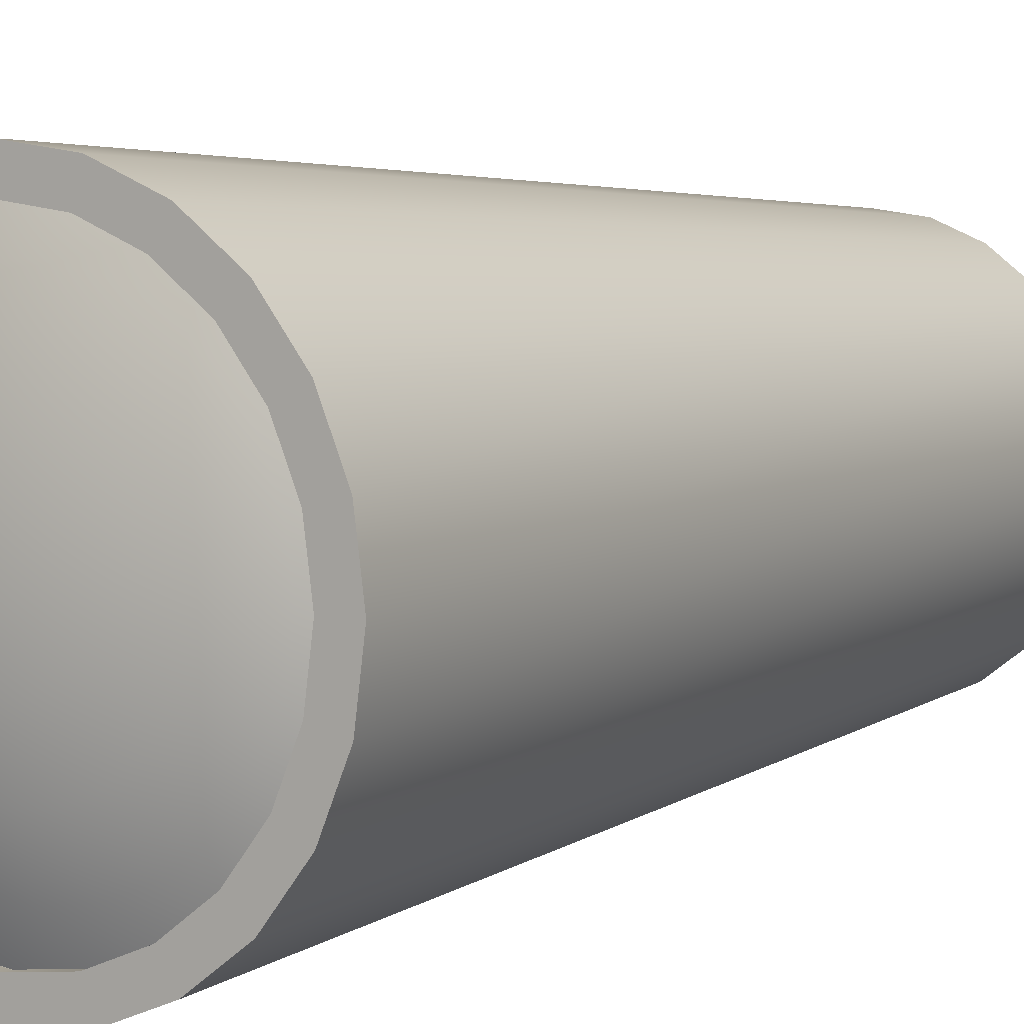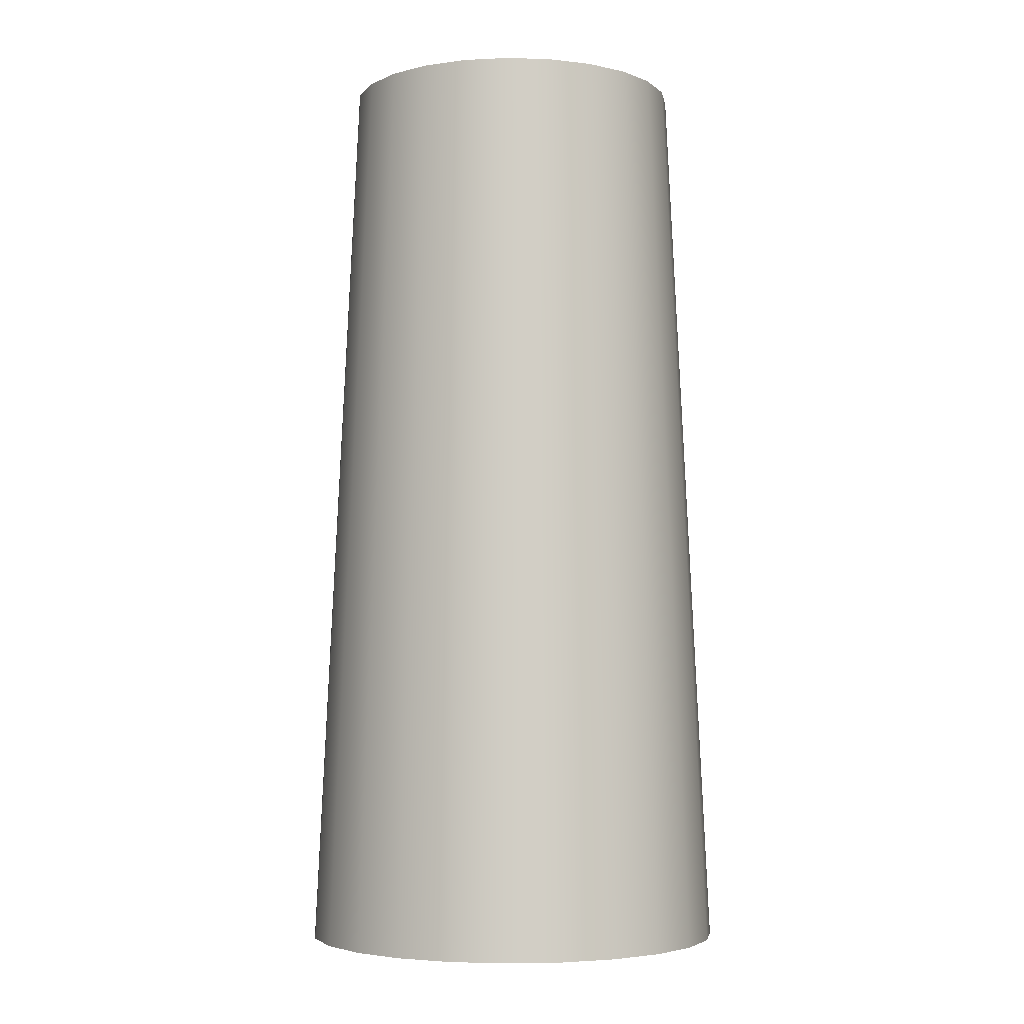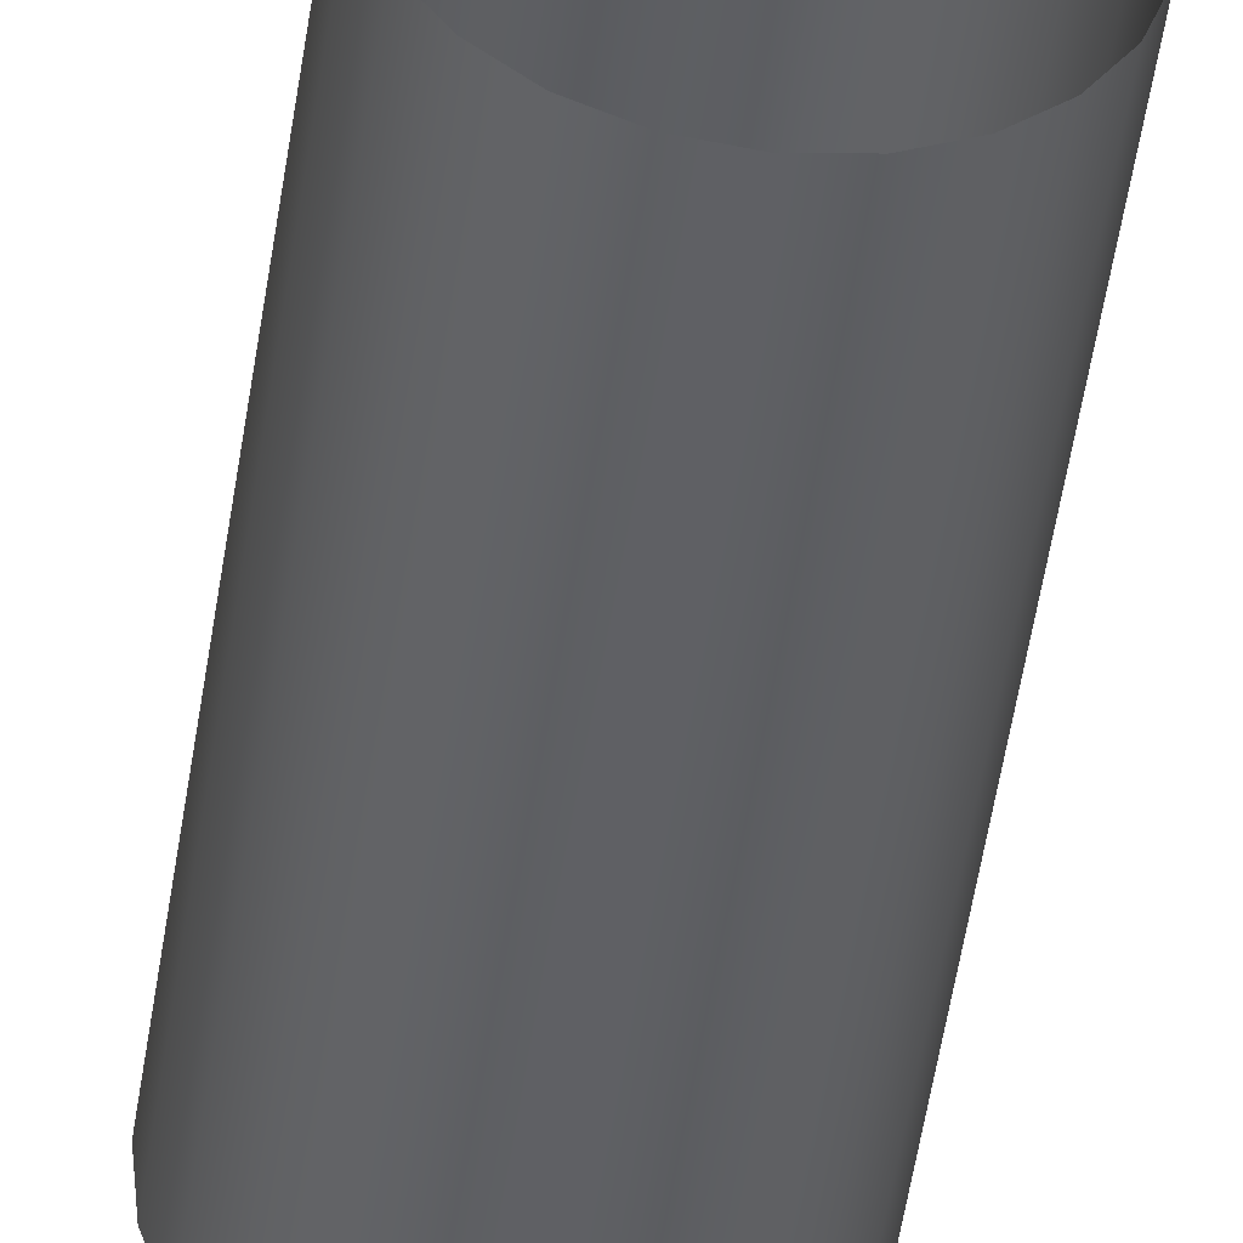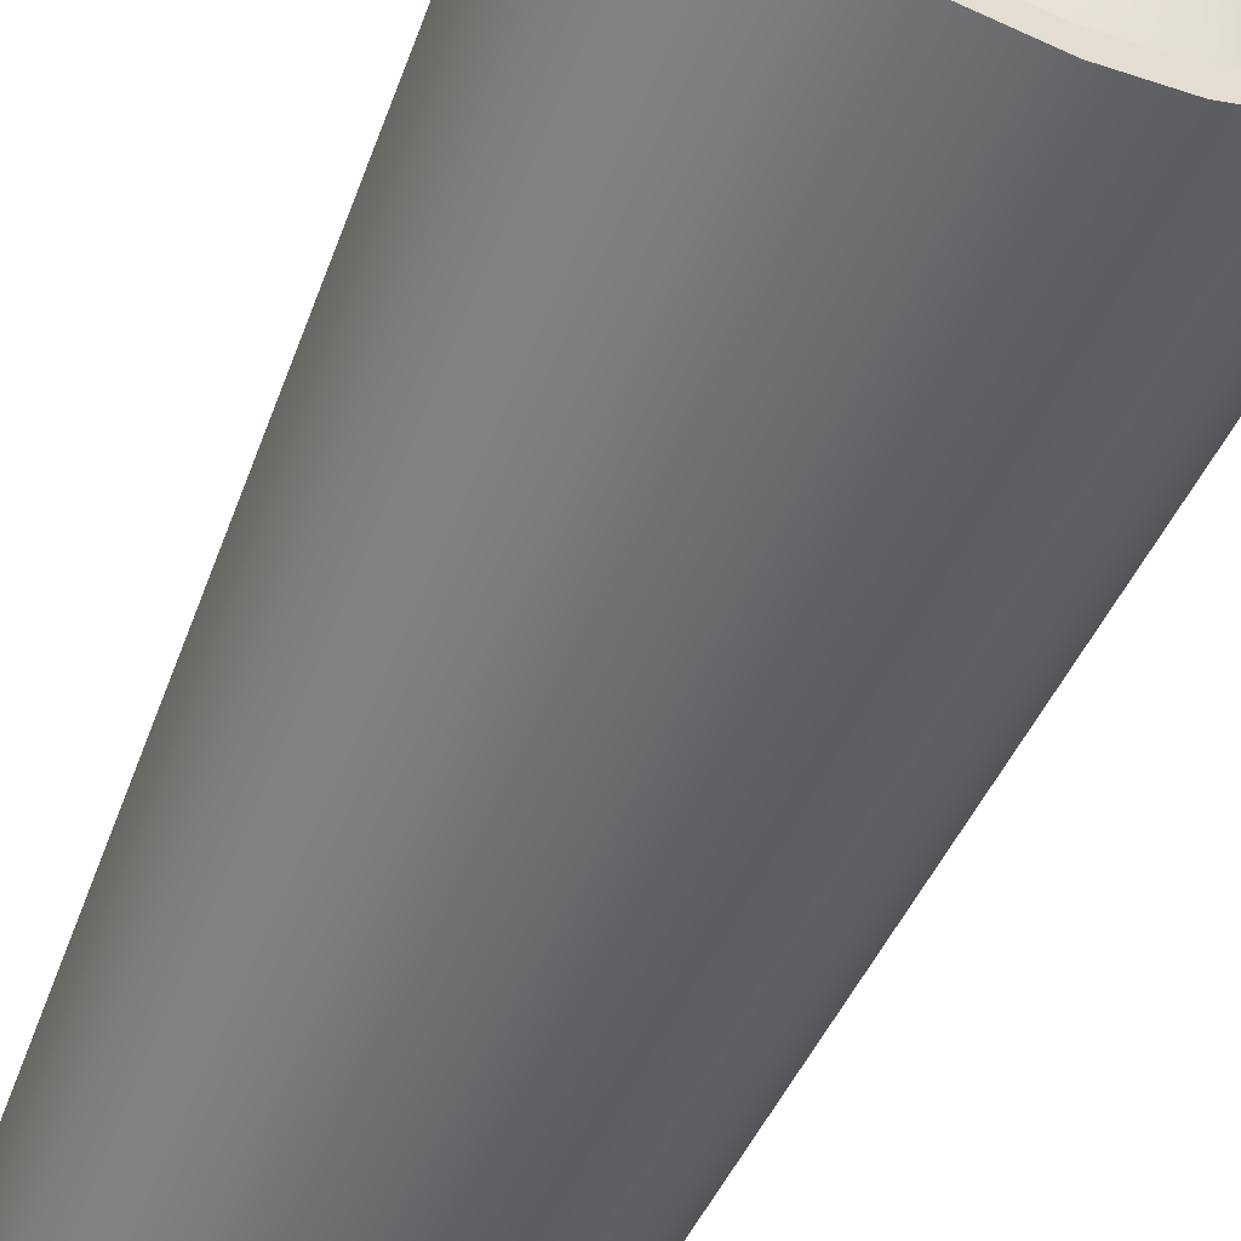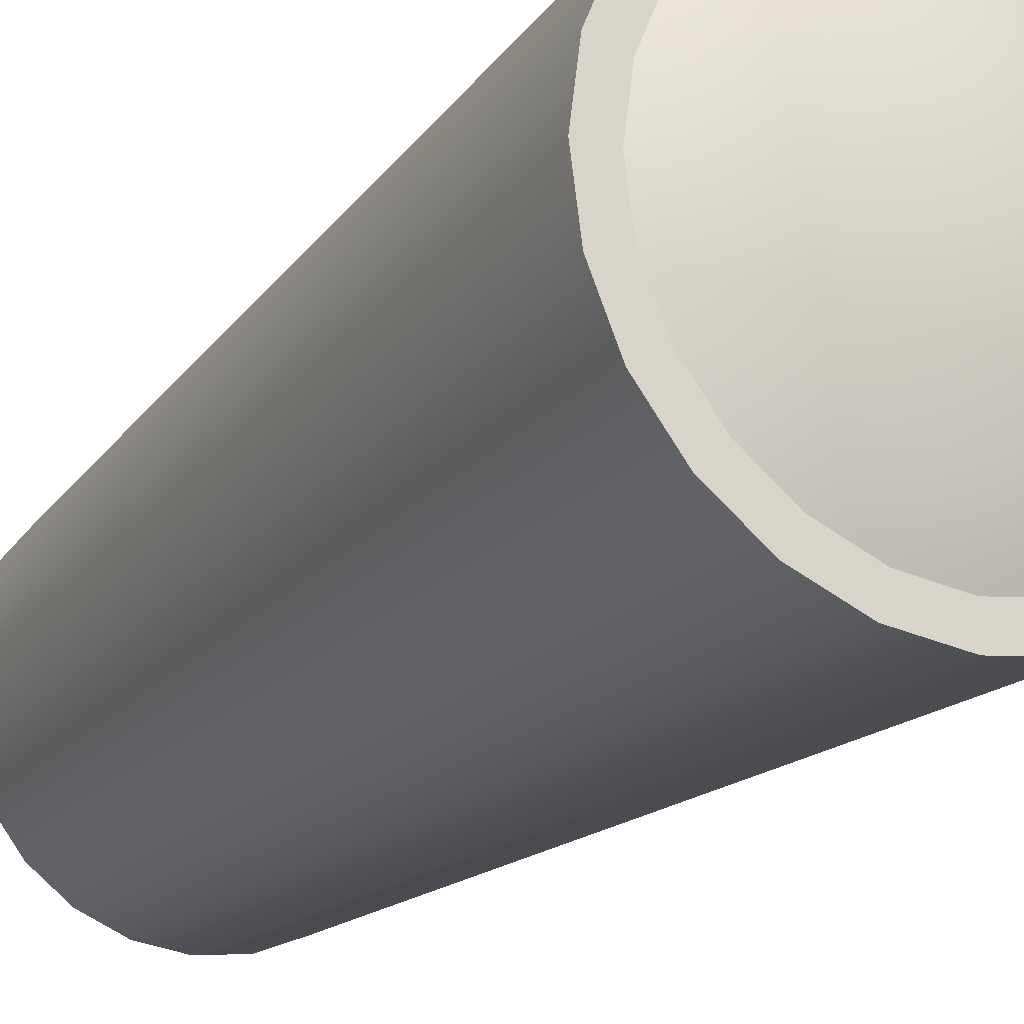
<metadata>
{"format":"obj","ext":"obj","renderer":"f3d","projection":"perspective","resolution":1024,"background":"white","views":[{"elev":5.5,"azim":32.5,"up":"+Z"},{"elev":-4.3,"azim":76.6,"up":"+Y"},{"elev":-42.1,"azim":172.8,"up":"+Z"},{"elev":-54.2,"azim":-22.9,"up":"+Z"},{"elev":-19.7,"azim":-28.0,"up":"+Z"}]}
</metadata>
<code>
o tantares_lv_fuel_tank_s1p5_s1_4
v 0.75 2 1.164e-17
v 0.7244 2 0.1941
v 0.6495 2 0.375
v 0.5303 2 0.5303
v 0.375 2 0.6495
v 0.1941 2 0.7244
v 1.03e-17 2 0.75
v -0.1941 2 0.7244
v -0.375 2 0.6495
v -0.5303 2 0.5303
v -0.6495 2 0.375
v -0.7244 2 0.1941
v -0.75 2 1.035e-16
v -0.7244 2 -0.1941
v -0.6495 2 -0.375
v -0.5303 2 -0.5303
v -0.375 2 -0.6495
v -0.1941 2 -0.7244
v -1.734e-16 2 -0.75
v 0.1941 2 -0.7244
v 0.375 2 -0.6495
v 0.5303 2 -0.5303
v 0.6495 2 -0.375
v 0.7244 2 -0.1941
v 0.9375 -2 -2.096e-18
v 0.9056 -2 0.2426
v 0.8119 -2 0.4688
v 0.6629 -2 0.6629
v 0.4688 -2 0.8119
v 0.2426 -2 0.9056
v 4.873e-17 -2 0.9375
v -0.2426 -2 0.9056
v -0.4688 -2 0.8119
v -0.6629 -2 0.6629
v -0.8119 -2 0.4688
v -0.9056 -2 0.2426
v -0.9375 -2 1.127e-16
v -0.9056 -2 -0.2426
v -0.8119 -2 -0.4688
v -0.6629 -2 -0.6629
v -0.4688 -2 -0.8119
v -0.2426 -2 -0.9056
v -1.809e-16 -2 -0.9375
v 0.2426 -2 -0.9056
v 0.4688 -2 -0.8119
v 0.6629 -2 -0.6629
v 0.8119 -2 -0.4688
v 0.9056 -2 -0.2426
v 0.9375 -2 -2.096e-18
v 0.9056 -2 0.2426
v 0.8119 -2 0.4688
v 0.6629 -2 0.6629
v 0.4688 -2 0.8119
v 0.2426 -2 0.9056
v 4.873e-17 -2 0.9375
v -0.2426 -2 0.9056
v -0.4688 -2 0.8119
v -0.6629 -2 0.6629
v -0.8119 -2 0.4688
v -0.9056 -2 0.2426
v -0.9375 -2 1.127e-16
v -0.9056 -2 -0.2426
v -0.8119 -2 -0.4688
v -0.6629 -2 -0.6629
v -0.4688 -2 -0.8119
v -0.2426 -2 -0.9056
v -1.809e-16 -2 -0.9375
v 0.2426 -2 -0.9056
v 0.4688 -2 -0.8119
v 0.6629 -2 -0.6629
v 0.8119 -2 -0.4688
v 0.9056 -2 -0.2426
v 0.7848 -2 0.2103
v 0.8125 -2 -4.284e-18
v 0.7848 -2 -0.2103
v 0.7036 -2 -0.4062
v 0.5745 -2 -0.5745
v 0.4062 -2 -0.7036
v 0.2103 -2 -0.7848
v -1.629e-16 -2 -0.8125
v -0.2103 -2 -0.7848
v -0.4062 -2 -0.7036
v -0.5745 -2 -0.5745
v -0.7036 -2 -0.4062
v -0.7848 -2 -0.2103
v -0.8125 -2 9.522e-17
v -0.7848 -2 0.2103
v -0.7036 -2 0.4062
v -0.5745 -2 0.5745
v -0.4062 -2 0.7036
v -0.2103 -2 0.7848
v 3.607e-17 -2 0.8125
v 0.2103 -2 0.7848
v 0.4062 -2 0.7036
v 0.5745 -2 0.5745
v 0.7036 -2 0.4062
v 0.7848 -1.969 0.2103
v 0.8125 -1.969 -3.438e-18
v 0.7848 -1.969 -0.2103
v 0.7036 -1.969 -0.4062
v 0.5745 -1.969 -0.5745
v 0.4062 -1.969 -0.7036
v 0.2103 -1.969 -0.7848
v -1.629e-16 -1.969 -0.8125
v -0.2103 -1.969 -0.7848
v -0.4062 -1.969 -0.7036
v -0.5745 -1.969 -0.5745
v -0.7036 -1.969 -0.4062
v -0.7848 -1.969 -0.2103
v -0.8125 -1.969 9.606e-17
v -0.7848 -1.969 0.2103
v -0.7036 -1.969 0.4062
v -0.5745 -1.969 0.5745
v -0.4062 -1.969 0.7036
v -0.2103 -1.969 0.7848
v 3.607e-17 -1.969 0.8125
v 0.2103 -1.969 0.7848
v 0.4062 -1.969 0.7036
v 0.5745 -1.969 0.5745
v 0.7036 -1.969 0.4062
v 0.8452 -1.969 0.2265
v 0.875 -1.969 -3.791e-18
v 0.8452 -1.969 -0.2265
v 0.7578 -1.969 -0.4375
v 0.6187 -1.969 -0.6187
v 0.4375 -1.969 -0.7578
v 0.2265 -1.969 -0.8452
v -1.705e-16 -1.969 -0.875
v -0.2265 -1.969 -0.8452
v -0.4375 -1.969 -0.7578
v -0.6187 -1.969 -0.6187
v -0.7578 -1.969 -0.4375
v -0.8452 -1.969 -0.2265
v -0.875 -1.969 1.034e-16
v -0.8452 -1.969 0.2265
v -0.7578 -1.969 0.4375
v -0.6187 -1.969 0.6187
v -0.4375 -1.969 0.7578
v -0.2265 -1.969 0.8452
v 4.382e-17 -1.969 0.875
v 0.2265 -1.969 0.8452
v 0.4375 -1.969 0.7578
v 0.6187 -1.969 0.6187
v 0.7578 -1.969 0.4375
v 0.2414 -1.988 1.142e-16
v 0.2332 -1.988 0.06248
v 0.2091 -1.988 0.1207
v 0.1707 -1.988 0.1707
v 0.1207 -1.988 0.2091
v 0.06248 -1.988 0.2332
v 2.856e-16 -1.988 0.2414
v -0.06248 -1.988 0.2332
v -0.1207 -1.988 0.2091
v -0.1707 -1.988 0.1707
v -0.2091 -1.988 0.1207
v -0.2332 -1.988 0.06248
v -0.2414 -1.988 6.323e-16
v -0.2332 -1.988 -0.06248
v -0.2091 -1.988 -0.1207
v -0.1707 -1.988 -0.1707
v -0.1207 -1.988 -0.2091
v -0.06248 -1.988 -0.2332
v -2.621e-16 -1.988 -0.2414
v 0.06248 -1.988 -0.2332
v 0.1207 -1.988 -0.2091
v 0.1707 -1.988 -0.1707
v 0.2091 -1.988 -0.1207
v 0.2332 -1.988 -0.06248
v 0.4735 -1.951 -1.944e-16
v 0.4574 -1.951 0.1226
v 0.4101 -1.951 0.2368
v 0.3348 -1.951 0.3348
v 0.2368 -1.951 0.4101
v 0.1226 -1.951 0.4574
v 5.347e-16 -1.951 0.4735
v -0.1226 -1.951 0.4574
v -0.2368 -1.951 0.4101
v -0.3348 -1.951 0.3348
v -0.4101 -1.951 0.2368
v -0.4574 -1.951 0.1226
v -0.4735 -1.951 8.219e-16
v -0.4574 -1.951 -0.1226
v -0.4101 -1.951 -0.2368
v -0.3348 -1.951 -0.3348
v -0.2368 -1.951 -0.4101
v -0.1226 -1.951 -0.4574
v -5.396e-16 -1.951 -0.4735
v 0.1226 -1.951 -0.4574
v 0.2368 -1.951 -0.4101
v 0.3348 -1.951 -0.3348
v 0.4101 -1.951 -0.2368
v 0.4574 -1.951 -0.1226
v 0.6875 -1.892 -5.306e-16
v 0.6641 -1.892 0.1779
v 0.5954 -1.892 0.3437
v 0.4861 -1.892 0.4861
v 0.3437 -1.892 0.5954
v 0.1779 -1.892 0.6641
v 7.642e-16 -1.892 0.6875
v -0.1779 -1.892 0.6641
v -0.3437 -1.892 0.5954
v -0.4861 -1.892 0.4861
v -0.5954 -1.892 0.3437
v -0.6641 -1.892 0.1779
v -0.6875 -1.892 9.449e-16
v -0.6641 -1.892 -0.1779
v -0.5954 -1.892 -0.3437
v -0.4861 -1.892 -0.4861
v -0.3437 -1.892 -0.5954
v -0.1779 -1.892 -0.6641
v -7.954e-16 -1.892 -0.6875
v 0.1779 -1.892 -0.6641
v 0.3437 -1.892 -0.5954
v 0.4861 -1.892 -0.4861
v 0.5954 -1.892 -0.3437
v 0.6641 -1.892 -0.1779
v 0.875 -1.812 -5.457e-16
v 0.8452 -1.812 0.2265
v 0.7578 -1.812 0.4375
v 0.6187 -1.812 0.6187
v 0.4375 -1.812 0.7578
v 0.2265 -1.812 0.8452
v 6.19e-16 -1.812 0.875
v -0.2265 -1.812 0.8452
v -0.4375 -1.812 0.7578
v -0.6187 -1.812 0.6187
v -0.7578 -1.812 0.4375
v -0.8452 -1.812 0.2265
v -0.875 -1.812 6.51e-16
v -0.8452 -1.812 -0.2265
v -0.7578 -1.812 -0.4375
v -0.6187 -1.812 -0.6187
v -0.4375 -1.812 -0.7578
v -0.2265 -1.812 -0.8452
v -6.848e-16 -1.812 -0.875
v 0.2265 -1.812 -0.8452
v 0.4375 -1.812 -0.7578
v 0.6187 -1.812 -0.6187
v 0.7578 -1.812 -0.4375
v 0.8452 -1.812 -0.2265
v 2.651e-17 -2 3.834e-16
v 0.815 0 -0.2184
v 0.7307 0 -0.4219
v 0.5966 0 -0.5966
v 0.4219 0 -0.7307
v 0.2184 0 -0.815
v -1.771e-16 0 -0.8438
v -0.2184 0 -0.815
v -0.4219 0 -0.7307
v -0.5966 0 -0.5966
v -0.7307 0 -0.4219
v -0.815 0 -0.2184
v -0.8438 0 1.081e-16
v -0.815 0 0.2184
v -0.7307 0 0.4219
v -0.5966 0 0.5966
v -0.4219 0 0.7307
v -0.2184 0 0.815
v 0.2184 0 0.815
v 0.4219 0 0.7307
v 0.5966 0 0.5966
v 0.7307 0 0.4219
v 0.815 0 0.2184
v 2.952e-17 0 0.8438
v 0.8438 0 4.771e-18
g tantares_lv_fuel_tank_s1p5_s1_4_tantares_lv_fuel_tank_s1p5_s1_4_auv
f 1 24 23 22 21 20 19 18 17 16 15 14 13 12 11 10 9 8 7 6 5 4 3 2
f 97 121 122 98
f 98 122 123 99
f 99 123 124 100
f 100 124 125 101
f 101 125 126 102
f 102 126 127 103
f 103 127 128 104
f 104 128 129 105
f 105 129 130 106
f 106 130 131 107
f 107 131 132 108
f 108 132 133 109
f 109 133 134 110
f 110 134 135 111
f 111 135 136 112
f 112 136 137 113
f 113 137 138 114
f 114 138 139 115
f 115 139 140 116
f 116 140 141 117
f 117 141 142 118
f 118 142 143 119
f 119 143 144 120
f 120 144 121 97
f 145 169 170 146
f 145 241 168
f 146 170 171 147
f 146 241 145
f 147 171 172 148
f 147 241 146
f 148 172 173 149
f 148 241 147
f 149 173 174 150
f 149 241 148
f 150 174 175 151
f 150 241 149
f 151 175 176 152
f 151 241 150
f 152 176 177 153
f 152 241 151
f 153 177 178 154
f 153 241 152
f 154 178 179 155
f 154 241 153
f 155 179 180 156
f 155 241 154
f 156 180 181 157
f 156 241 155
f 157 181 182 158
f 157 241 156
f 158 182 183 159
f 158 241 157
f 159 183 184 160
f 159 241 158
f 160 184 185 161
f 160 241 159
f 161 185 186 162
f 161 241 160
f 162 186 187 163
f 162 241 161
f 163 187 188 164
f 163 241 162
f 164 188 189 165
f 164 241 163
f 165 189 190 166
f 165 241 164
f 166 190 191 167
f 166 241 165
f 167 191 192 168
f 167 241 166
f 168 192 169 145
f 168 241 167
f 169 193 194 170
f 170 194 195 171
f 171 195 196 172
f 172 196 197 173
f 173 197 198 174
f 174 198 199 175
f 175 199 200 176
f 176 200 201 177
f 177 201 202 178
f 178 202 203 179
f 179 203 204 180
f 180 204 205 181
f 181 205 206 182
f 182 206 207 183
f 183 207 208 184
f 184 208 209 185
f 185 209 210 186
f 186 210 211 187
f 187 211 212 188
f 188 212 213 189
f 189 213 214 190
f 190 214 215 191
f 191 215 216 192
f 192 216 193 169
f 217 193 216 240
f 218 194 193 217
f 219 195 194 218
f 220 196 195 219
f 221 197 196 220
f 222 198 197 221
f 223 199 198 222
f 224 200 199 223
f 225 201 200 224
f 226 202 201 225
f 227 203 202 226
f 228 204 203 227
f 229 205 204 228
f 230 206 205 229
f 231 207 206 230
f 232 208 207 231
f 233 209 208 232
f 234 210 209 233
f 235 211 210 234
f 236 212 211 235
f 237 213 212 236
f 238 214 213 237
f 239 215 214 238
f 240 216 215 239
f 1 265 242 24
f 2 263 265 1
f 3 262 263 2
f 4 261 262 3
f 5 260 261 4
f 6 259 260 5
f 7 264 259 6
f 8 258 264 7
f 9 257 258 8
f 10 256 257 9
f 11 255 256 10
f 12 254 255 11
f 13 253 254 12
f 14 252 253 13
f 15 251 252 14
f 16 250 251 15
f 17 249 250 16
f 18 248 249 17
f 19 247 248 18
f 20 246 247 19
f 21 245 246 20
f 22 244 245 21
f 23 243 244 22
f 24 242 243 23
f 25 265 263 26
f 26 263 262 27
f 27 262 261 28
f 28 261 260 29
f 29 260 259 30
f 30 259 264 31
f 31 264 258 32
f 32 258 257 33
f 33 257 256 34
f 34 256 255 35
f 35 255 254 36
f 36 254 253 37
f 37 253 252 38
f 38 252 251 39
f 39 251 250 40
f 40 250 249 41
f 41 249 248 42
f 42 248 247 43
f 43 247 246 44
f 44 246 245 45
f 45 245 244 46
f 46 244 243 47
f 47 243 242 48
f 48 242 265 25
f 73 97 98 74
f 74 98 99 75
f 75 99 100 76
f 76 100 101 77
f 77 101 102 78
f 78 102 103 79
f 79 103 104 80
f 80 104 105 81
f 81 105 106 82
f 82 106 107 83
f 83 107 108 84
f 84 108 109 85
f 85 109 110 86
f 86 110 111 87
f 87 111 112 88
f 88 112 113 89
f 89 113 114 90
f 90 114 115 91
f 91 115 116 92
f 92 116 117 93
f 93 117 118 94
f 94 118 119 95
f 95 119 120 96
f 96 120 97 73
f 121 218 217 122
f 122 217 240 123
f 123 240 239 124
f 124 239 238 125
f 125 238 237 126
f 126 237 236 127
f 127 236 235 128
f 128 235 234 129
f 129 234 233 130
f 130 233 232 131
f 131 232 231 132
f 132 231 230 133
f 133 230 229 134
f 134 229 228 135
f 135 228 227 136
f 136 227 226 137
f 137 226 225 138
f 138 225 224 139
f 139 224 223 140
f 140 223 222 141
f 141 222 221 142
f 142 221 220 143
f 143 220 219 144
f 144 219 218 121
f 49 74 75 72
f 50 73 74 49
f 51 96 73 50
f 52 95 96 51
f 53 94 95 52
f 54 93 94 53
f 55 92 93 54
f 56 91 92 55
f 57 90 91 56
f 58 89 90 57
f 59 88 89 58
f 60 87 88 59
f 61 86 87 60
f 62 85 86 61
f 63 84 85 62
f 64 83 84 63
f 65 82 83 64
f 66 81 82 65
f 67 80 81 66
f 68 79 80 67
f 69 78 79 68
f 70 77 78 69
f 71 76 77 70
f 72 75 76 71

</code>
